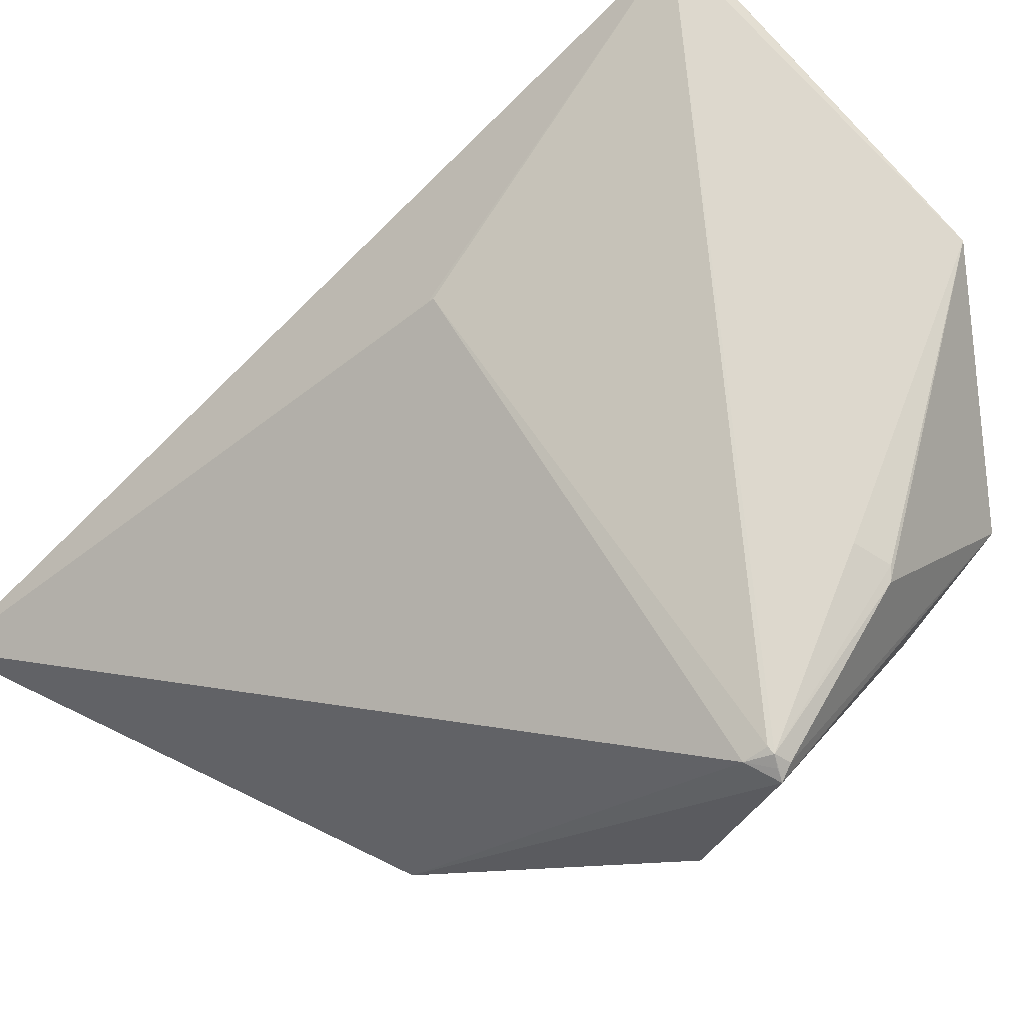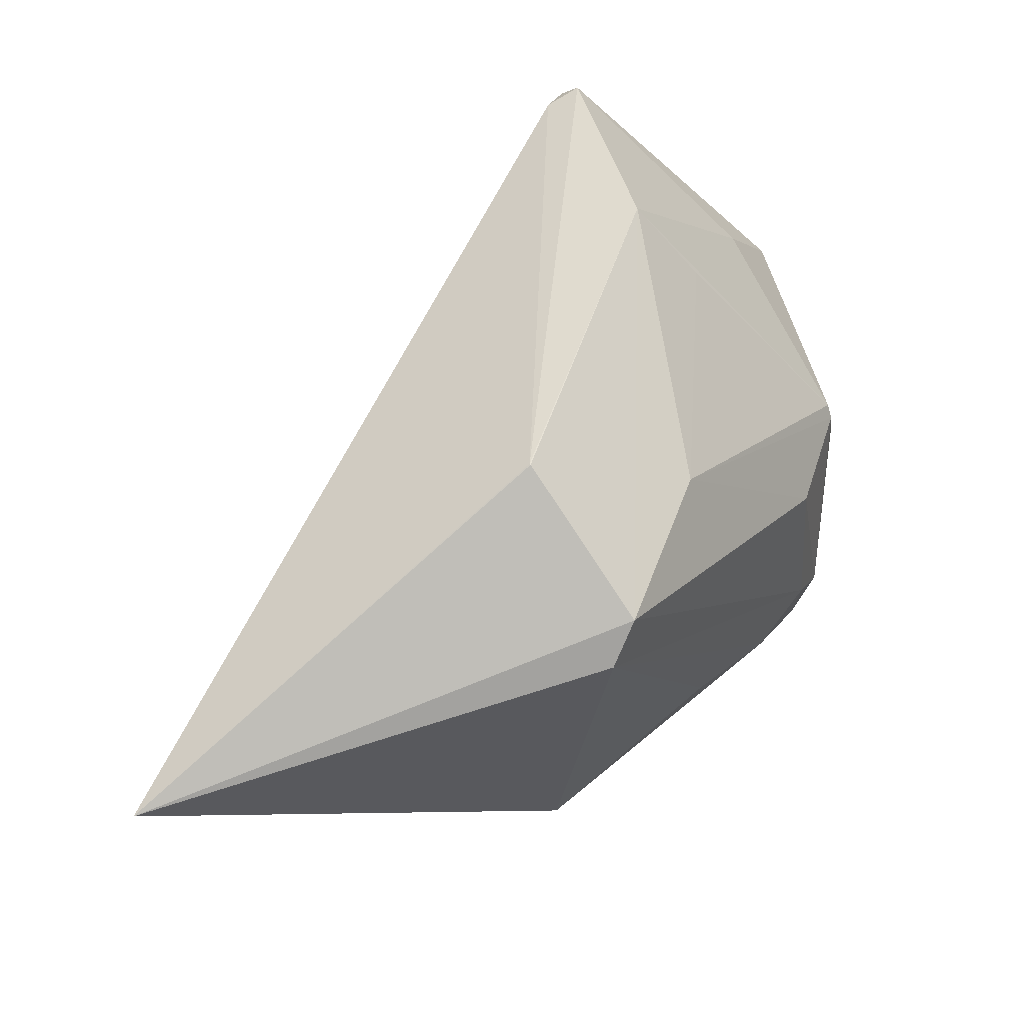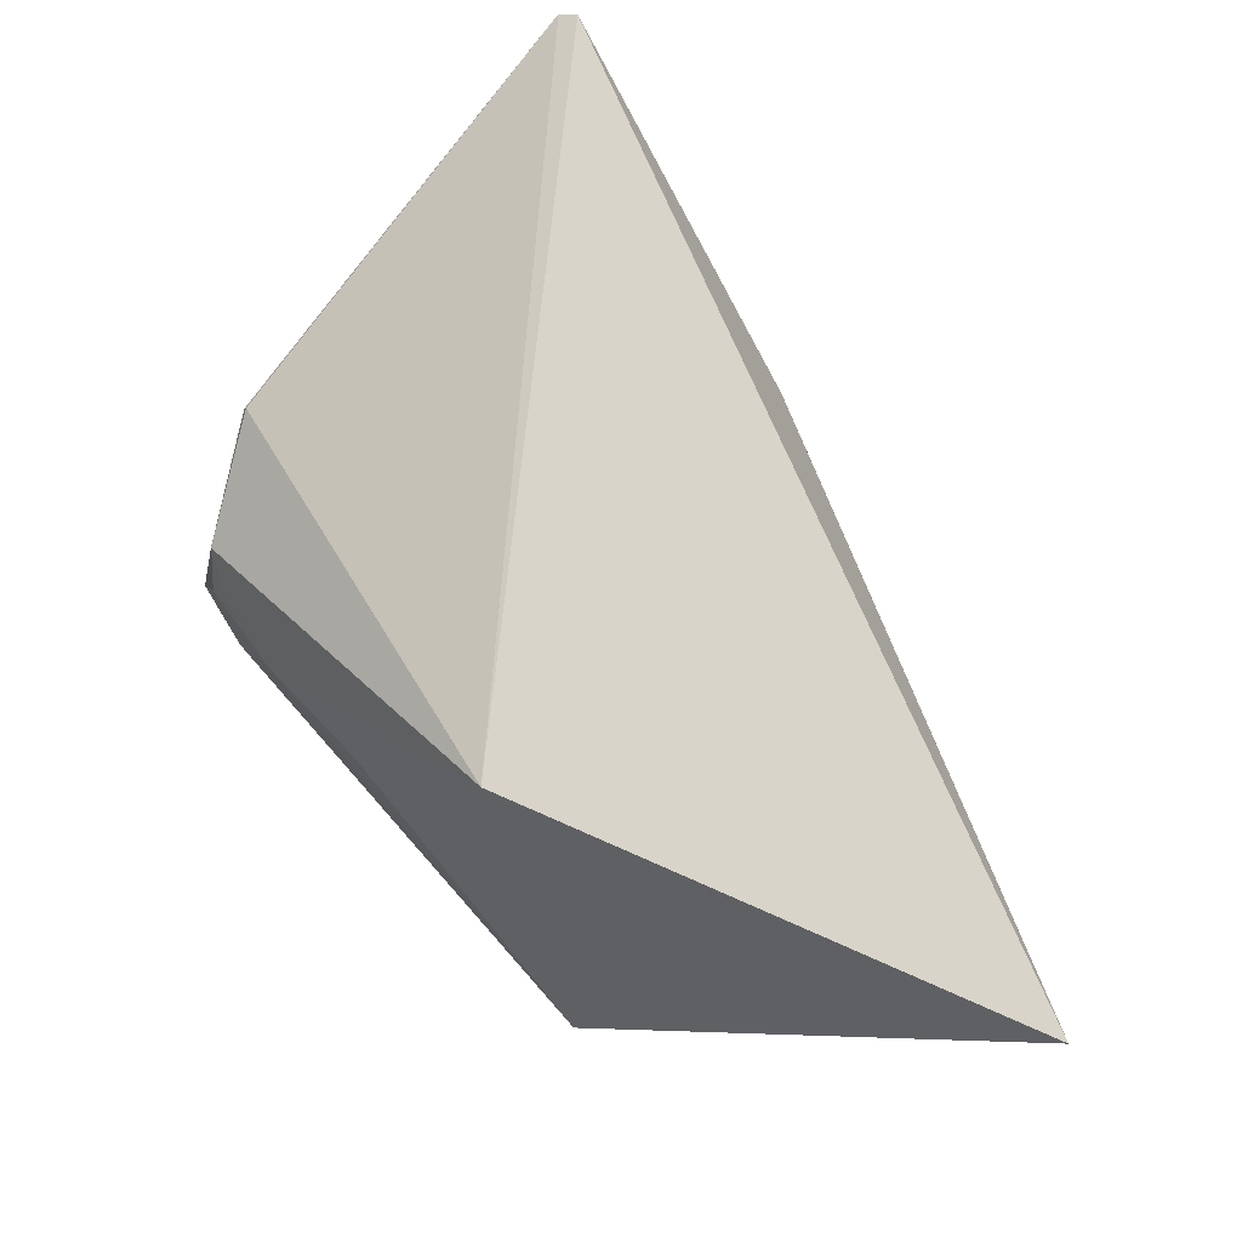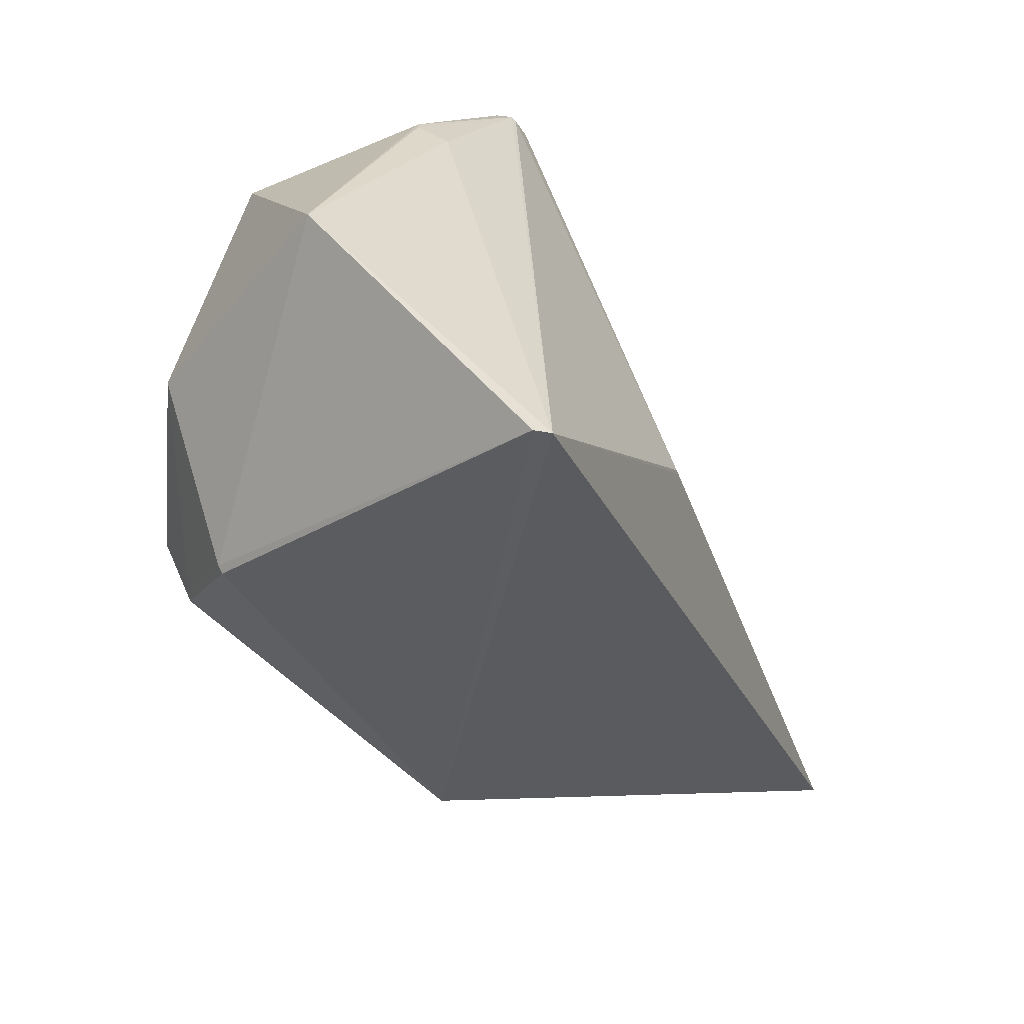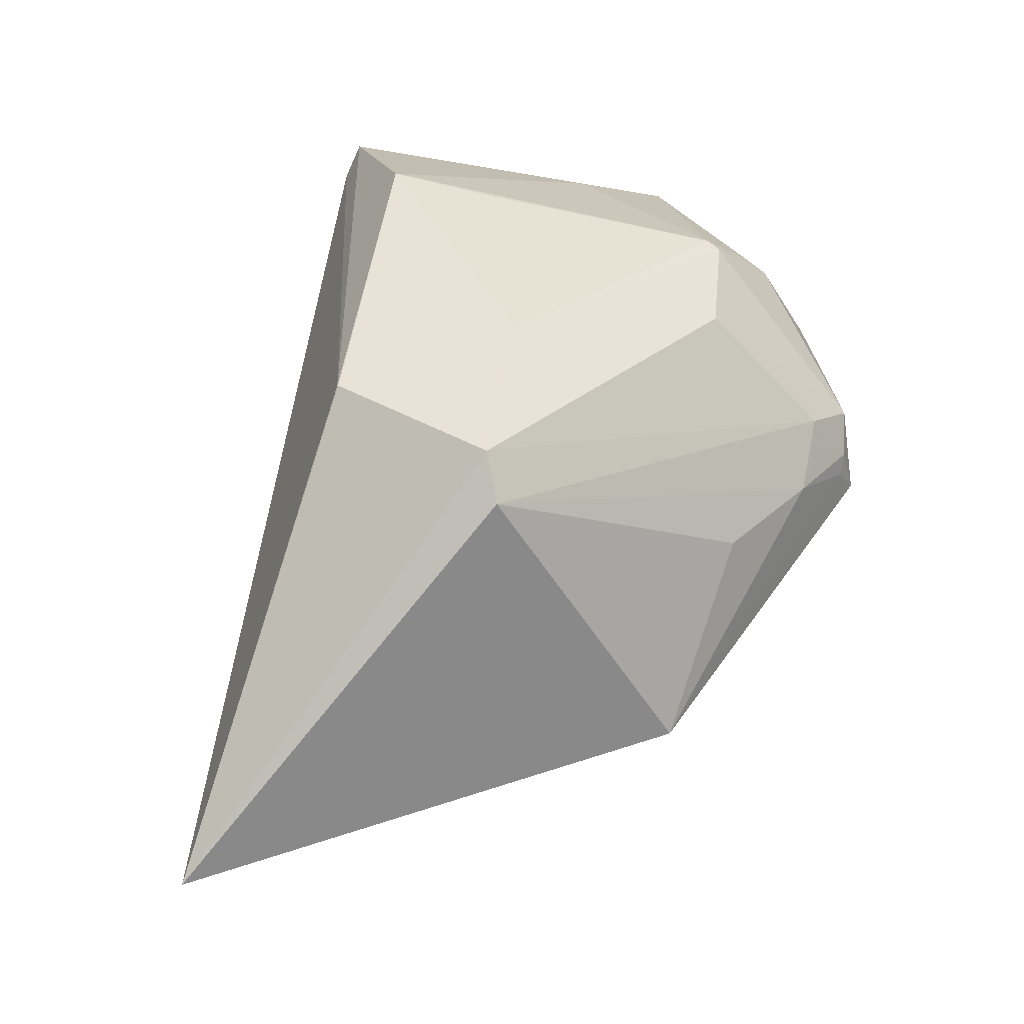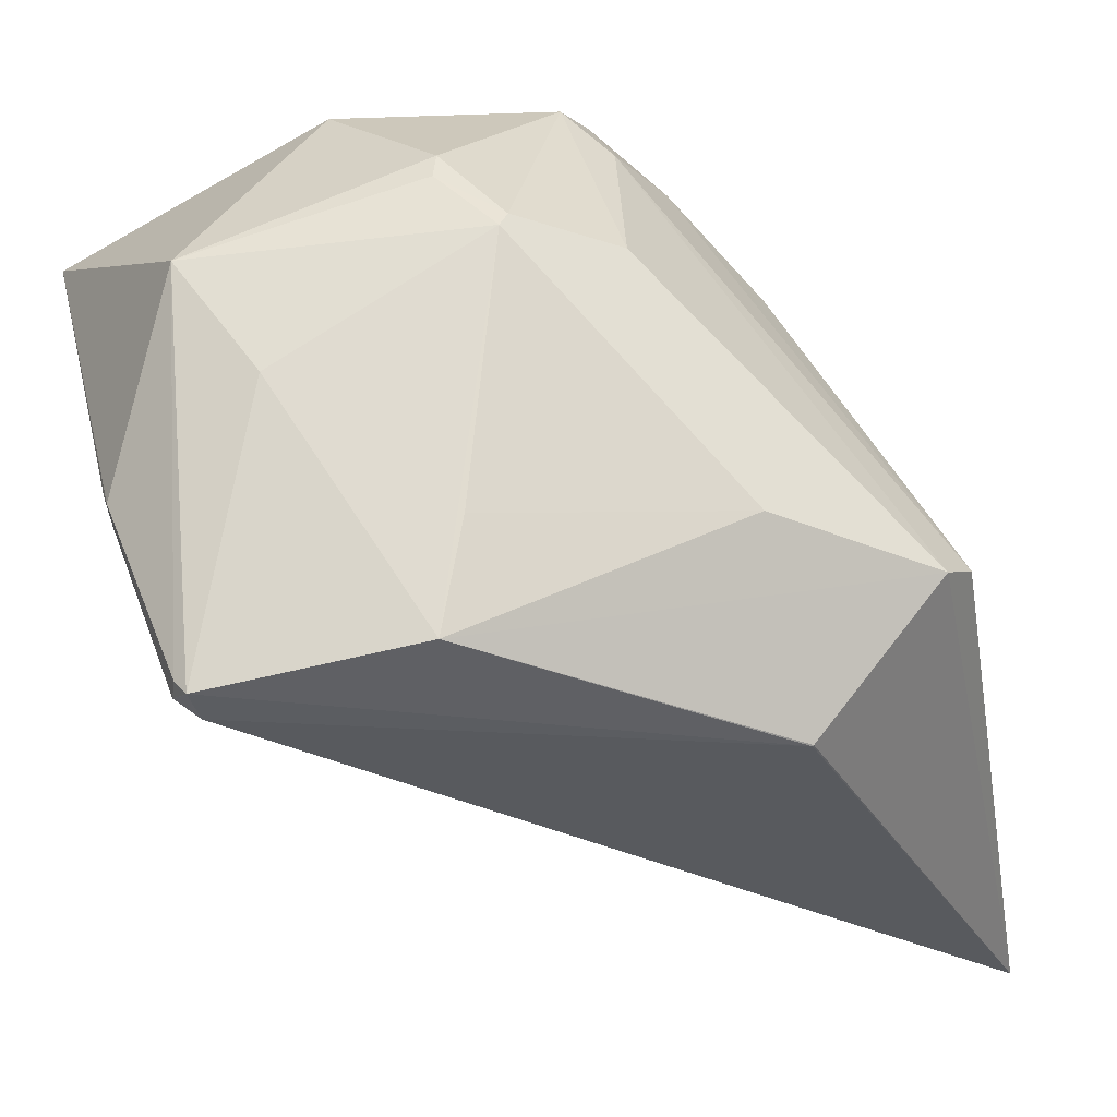
<metadata>
{"format":"obj","ext":"obj","renderer":"f3d","projection":"perspective","resolution":1024,"background":"white","views":[{"elev":-29.7,"azim":145.8,"up":"+Z"},{"elev":-41.2,"azim":-179.4,"up":"+Y"},{"elev":-31.2,"azim":20.7,"up":"+Y"},{"elev":39.2,"azim":9.4,"up":"+Y"},{"elev":-63.1,"azim":-140.4,"up":"+Y"},{"elev":-59.6,"azim":-94.8,"up":"+Z"}]}
</metadata>
<code>
o
v -72.11 110.1 149.8
v 41.66 -244.7 -30.78
v -33.41 5.048 33.51
v 41.66 -244.7 -30.78
v -34.01 7.018 33.24
v -33.41 5.048 33.51
v -72.11 110.1 149.8
v -33.41 5.048 33.51
v -34.01 7.018 33.24
v 41.66 -244.7 -30.78
v -130.9 59.02 -152
v -34.01 7.018 33.24
v -144.2 63.62 -158.2
v -140.6 65.93 -154.5
v -130.9 59.02 -152
v -144.2 63.62 -158.2
v -137.3 68.62 -150.8
v -140.6 65.93 -154.5
v -140.6 65.93 -154.5
v -137.3 68.62 -150.8
v -130.9 59.02 -152
v 41.66 -244.7 -30.78
v -121.4 -140.1 -128.5
v -130.9 59.02 -152
v -144.2 63.62 -158.2
v -130.9 59.02 -152
v -121.4 -140.1 -128.5
v 41.66 -244.7 -30.78
v -121.8 -140.5 -128.4
v -121.4 -140.1 -128.5
v -72.11 110.1 149.8
v -34.01 7.018 33.24
v -135 67.8 -148.4
v -72.11 110.1 149.8
v -135 67.8 -148.4
v -137.3 68.62 -150.8
v -130.9 59.02 -152
v -135 67.8 -148.4
v -34.01 7.018 33.24
v -137.3 68.62 -150.8
v -135 67.8 -148.4
v -130.9 59.02 -152
v -144.2 63.62 -158.2
v -144.7 68.24 -152
v -137.3 68.62 -150.8
v -72.11 110.1 149.8
v -132.8 -167.5 80.92
v 41.66 -244.7 -30.78
v -72.11 110.1 149.8
v -79.25 111.6 151.1
v -132.8 -167.5 80.92
v 41.66 -244.7 -30.78
v -132.8 -167.5 80.92
v -155.4 -195.4 -64.46
v 41.66 -244.7 -30.78
v -164 -184.1 -81.26
v -121.8 -140.5 -128.4
v 41.66 -244.7 -30.78
v -155.4 -195.4 -64.46
v -164 -184.1 -81.26
v -144.2 63.62 -158.2
v -121.4 -140.1 -128.5
v -168.9 -14.42 -154.4
v -121.8 -140.5 -128.4
v -168.9 -14.42 -154.4
v -121.4 -140.1 -128.5
v -164 -184.1 -81.26
v -168.9 -14.42 -154.4
v -121.8 -140.5 -128.4
v -144.7 68.24 -152
v -170.1 97.92 -86.88
v -137.3 68.62 -150.8
v -72.11 110.1 149.8
v -137.3 68.62 -150.8
v -154.6 97.19 -75.22
v -170.1 97.92 -86.88
v -169.2 99.64 -80.93
v -137.3 68.62 -150.8
v -137.3 68.62 -150.8
v -169.2 99.64 -80.93
v -154.6 97.19 -75.22
v -170.1 97.92 -86.88
v -188.6 131.3 48.51
v -169.2 99.64 -80.93
v -79.25 111.6 151.1
v -188.6 131.3 48.51
v -79.5 111.6 151
v -72.11 110.1 149.8
v -188.6 131.3 48.51
v -79.25 111.6 151.1
v -72.11 110.1 149.8
v -154.6 97.19 -75.22
v -188.6 131.3 48.51
v -169.2 99.64 -80.93
v -188.6 131.3 48.51
v -154.6 97.19 -75.22
v -164 -184.1 -81.26
v -189.5 -118.1 -93.86
v -168.9 -14.42 -154.4
v -189.5 -118.1 -93.86
v -195.7 -19.73 -120.9
v -168.9 -14.42 -154.4
v -79.25 111.6 151.1
v -217.7 -8.597 115.5
v -132.8 -167.5 80.92
v -79.25 111.6 151.1
v -79.5 111.6 151
v -217.7 -8.597 115.5
v -188.6 131.3 48.51
v -220 -6.679 112.8
v -79.5 111.6 151
v -79.5 111.6 151
v -220 -6.679 112.8
v -217.7 -8.597 115.5
v -144.2 63.62 -158.2
v -168.9 -14.42 -154.4
v -218.7 49.84 -78.03
v -144.2 63.62 -158.2
v -237.4 83.29 -39.06
v -144.7 68.24 -152
v -144.7 68.24 -152
v -237.4 83.29 -39.06
v -170.1 97.92 -86.88
v -144.2 63.62 -158.2
v -218.7 49.84 -78.03
v -237.4 83.29 -39.06
v -170.1 97.92 -86.88
v -237.4 83.29 -39.06
v -188.6 131.3 48.51
v -132.8 -167.5 80.92
v -200.1 -124.7 43.74
v -155.4 -195.4 -64.46
v -217.7 -8.597 115.5
v -242.3 -49.87 89.94
v -132.8 -167.5 80.92
v -220 -6.679 112.8
v -242.5 -49.59 89.8
v -217.7 -8.597 115.5
v -217.7 -8.597 115.5
v -242.5 -49.59 89.8
v -242.3 -49.87 89.94
v -242.3 -49.87 89.94
v -243.7 -59.21 77.56
v -132.8 -167.5 80.92
v -242.5 -49.59 89.8
v -250.4 -56.2 71.81
v -242.3 -49.87 89.94
v -242.3 -49.87 89.94
v -250.4 -56.2 71.81
v -243.7 -59.21 77.56
v -132.8 -167.5 80.92
v -231.8 -86.43 59.8
v -200.1 -124.7 43.74
v -243.7 -59.21 77.56
v -231.8 -86.43 59.8
v -132.8 -167.5 80.92
v -200.1 -124.7 43.74
v -231.8 -86.43 59.8
v -155.4 -195.4 -64.46
v -250.4 -56.2 71.81
v -231.8 -86.43 59.8
v -243.7 -59.21 77.56
v -188.6 131.3 48.51
v -256.8 37.18 46.79
v -220 -6.679 112.8
v -237.4 83.29 -39.06
v -256.8 37.18 46.79
v -188.6 131.3 48.51
v -220 -6.679 112.8
v -256.8 37.18 46.79
v -242.5 -49.59 89.8
v -242.5 -49.59 89.8
v -261.1 -44.88 59.91
v -250.4 -56.2 71.81
v -256.8 37.18 46.79
v -261.1 -44.88 59.91
v -242.5 -49.59 89.8
v -250.4 -56.2 71.81
v -249.8 -65.06 52.67
v -231.8 -86.43 59.8
v -155.4 -195.4 -64.46
v -252 -65.22 45.26
v -164 -184.1 -81.26
v -231.8 -86.43 59.8
v -252 -65.22 45.26
v -155.4 -195.4 -64.46
v -249.8 -65.06 52.67
v -252 -65.22 45.26
v -231.8 -86.43 59.8
v -261.1 -44.88 59.91
v -252 -65.22 45.26
v -250.4 -56.2 71.81
v -250.4 -56.2 71.81
v -252 -65.22 45.26
v -249.8 -65.06 52.67
v -195.7 -19.73 -120.9
v -260.6 -24.61 -41.04
v -168.9 -14.42 -154.4
v -168.9 -14.42 -154.4
v -260.6 -24.61 -41.04
v -218.7 49.84 -78.03
v -218.7 49.84 -78.03
v -260.6 -24.61 -41.04
v -237.4 83.29 -39.06
v -189.5 -118.1 -93.86
v -260.6 -24.61 -41.04
v -195.7 -19.73 -120.9
v -189.5 -118.1 -93.86
v -262.4 -27.28 -35.38
v -260.6 -24.61 -41.04
v -164 -184.1 -81.26
v -248.2 -68.53 -24.88
v -189.5 -118.1 -93.86
v -189.5 -118.1 -93.86
v -248.2 -68.53 -24.88
v -262.4 -27.28 -35.38
v -252 -65.22 45.26
v -248.2 -68.53 -24.88
v -164 -184.1 -81.26
v -261.1 -44.88 59.91
v -248.2 -68.53 -24.88
v -252 -65.22 45.26
v -262.4 -27.28 -35.38
v -248.2 -68.53 -24.88
v -261.1 -44.88 59.91
v -260.6 -24.61 -41.04
v -264.8 -1.396 -14.91
v -237.4 83.29 -39.06
v -262.4 -27.28 -35.38
v -264.8 -1.396 -14.91
v -260.6 -24.61 -41.04
v -237.4 83.29 -39.06
v -267.5 -2.152 -3.775
v -256.8 37.18 46.79
v -264.8 -1.396 -14.91
v -267.5 -2.152 -3.775
v -237.4 83.29 -39.06
v -256.8 37.18 46.79
v -267.5 -2.152 -3.775
v -261.1 -44.88 59.91
v -262.4 -27.28 -35.38
v -267.5 -2.152 -3.775
v -264.8 -1.396 -14.91
v -262.4 -27.28 -35.38
v -261.1 -44.88 59.91
v -267.5 -2.497 -3.575
v -267.5 -2.152 -3.775
v -267.5 -2.497 -3.575
v -261.1 -44.88 59.91
v -262.4 -27.28 -35.38
v -267.5 -2.497 -3.575
v -267.5 -2.152 -3.775
f 1 2 3
f 4 5 6
f 7 8 9
f 10 11 12
f 13 14 15
f 16 17 18
f 19 20 21
f 22 23 24
f 25 26 27
f 28 29 30
f 31 32 33
f 34 35 36
f 37 38 39
f 40 41 42
f 43 44 45
f 46 47 48
f 49 50 51
f 52 53 54
f 55 56 57
f 58 59 60
f 61 62 63
f 64 65 66
f 67 68 69
f 70 71 72
f 73 74 75
f 76 77 78
f 79 80 81
f 82 83 84
f 85 86 87
f 88 89 90
f 91 92 93
f 94 95 96
f 97 98 99
f 100 101 102
f 103 104 105
f 106 107 108
f 109 110 111
f 112 113 114
f 115 116 117
f 118 119 120
f 121 122 123
f 124 125 126
f 127 128 129
f 130 131 132
f 133 134 135
f 136 137 138
f 139 140 141
f 142 143 144
f 145 146 147
f 148 149 150
f 151 152 153
f 154 155 156
f 157 158 159
f 160 161 162
f 163 164 165
f 166 167 168
f 169 170 171
f 172 173 174
f 175 176 177
f 178 179 180
f 181 182 183
f 184 185 186
f 187 188 189
f 190 191 192
f 193 194 195
f 196 197 198
f 199 200 201
f 202 203 204
f 205 206 207
f 208 209 210
f 211 212 213
f 214 215 216
f 217 218 219
f 220 221 222
f 223 224 225
f 226 227 228
f 229 230 231
f 232 233 234
f 235 236 237
f 238 239 240
f 241 242 243
f 244 245 246
f 247 248 249
f 250 251 252

</code>
